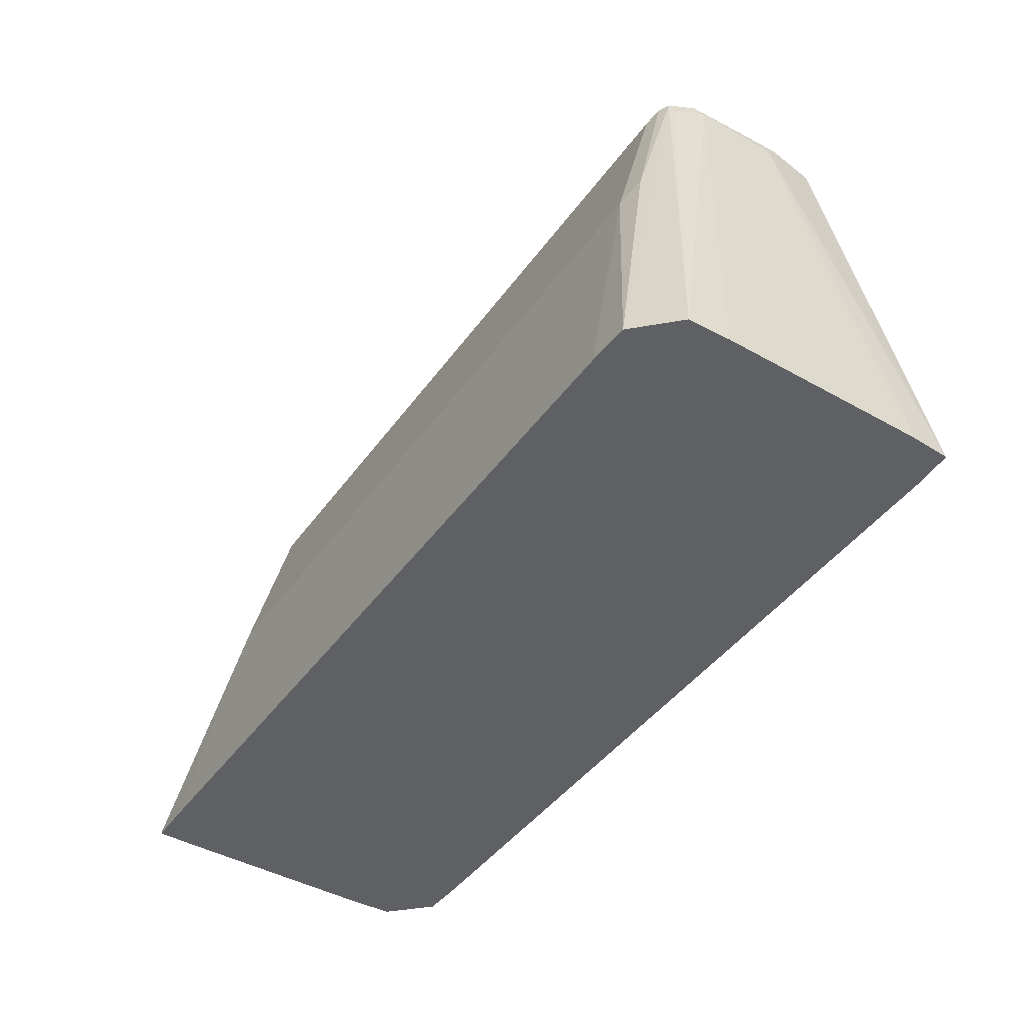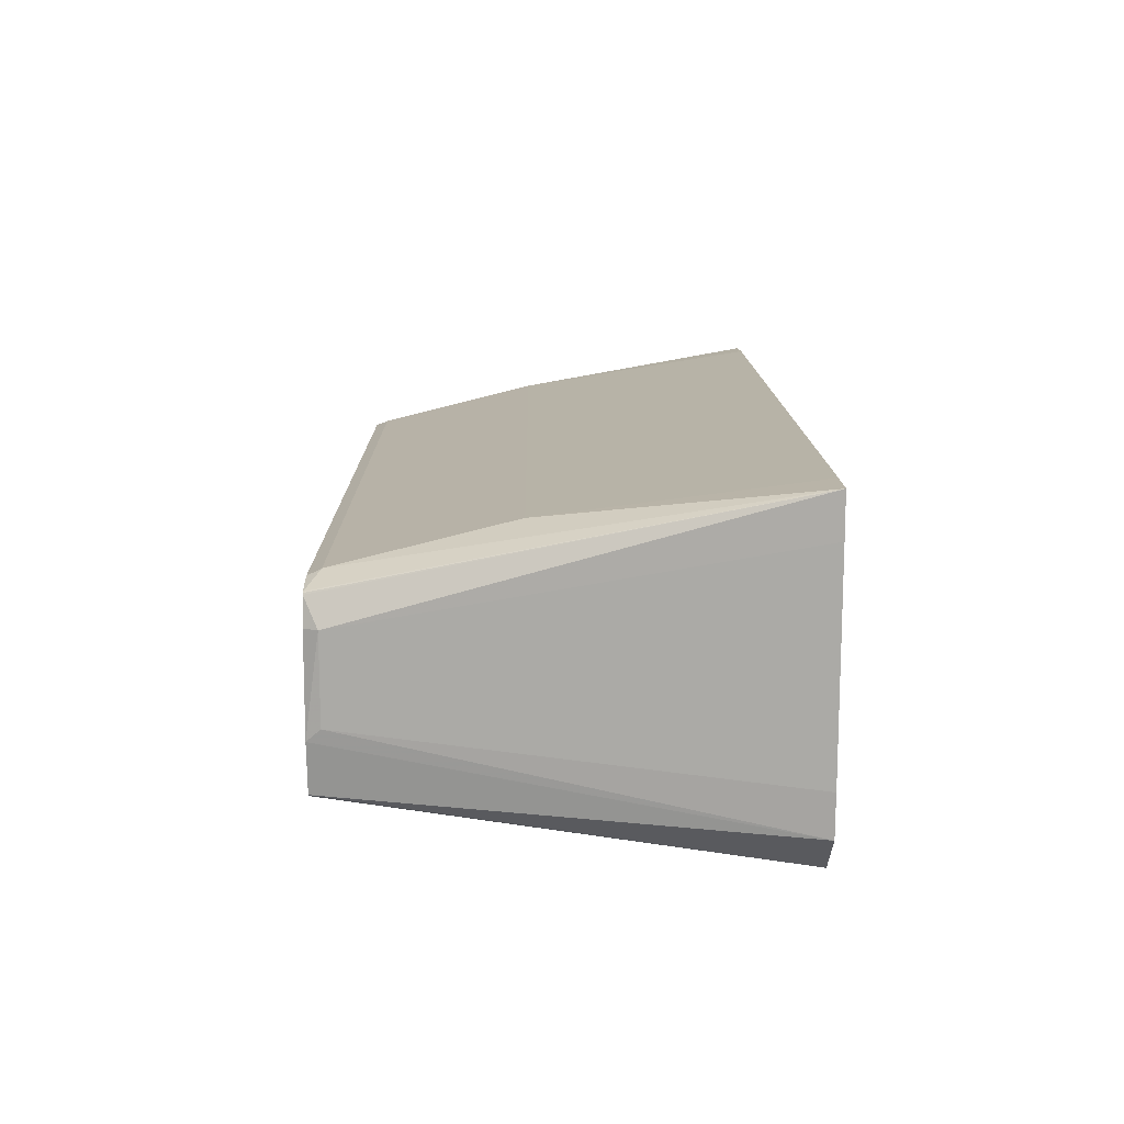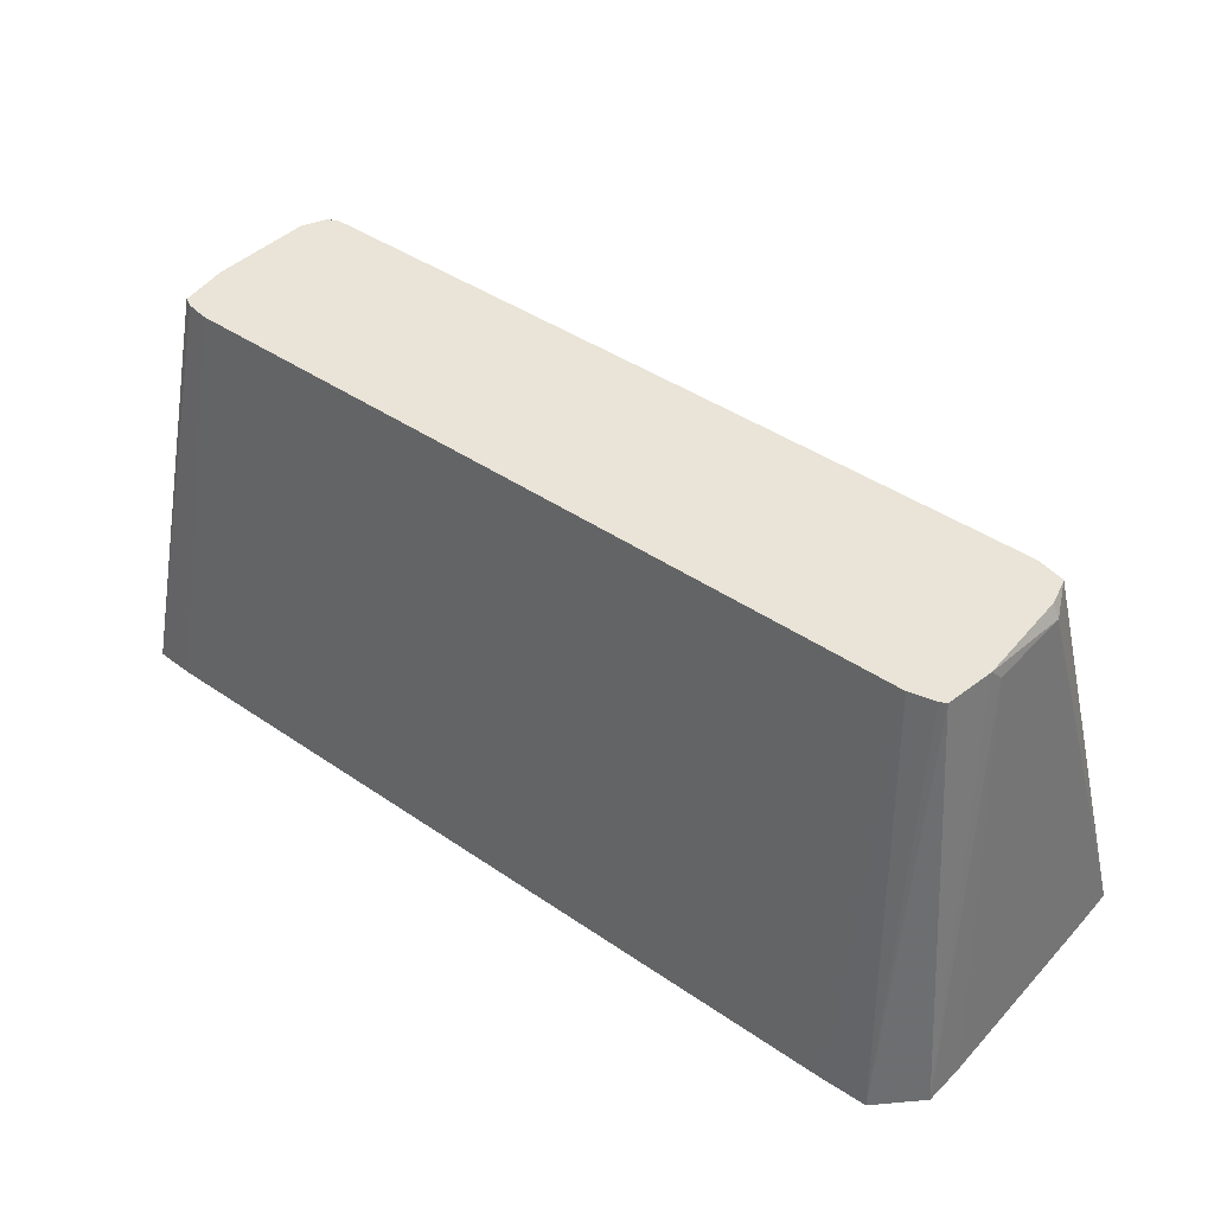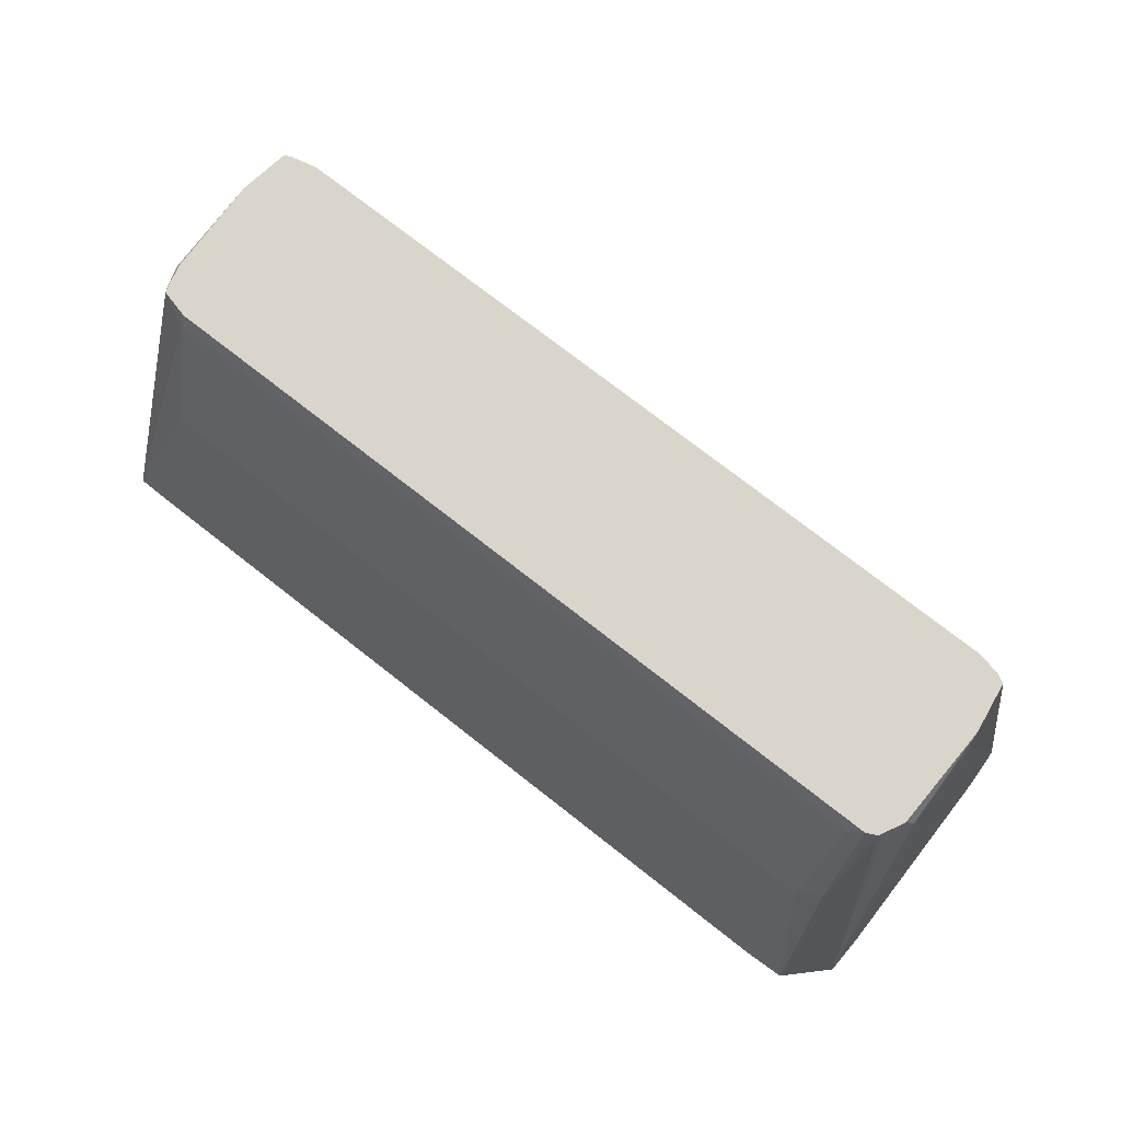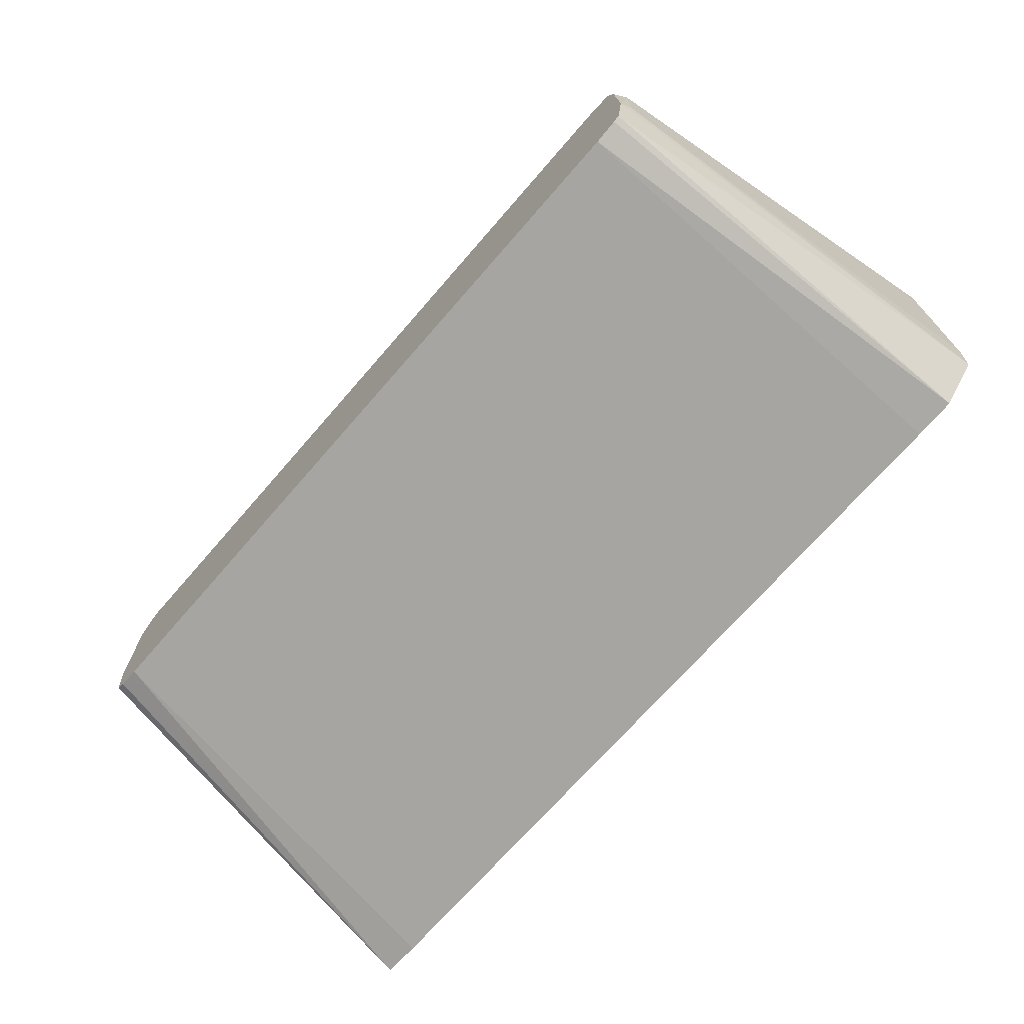
<metadata>
{"format":"obj","ext":"obj","renderer":"f3d","projection":"perspective","resolution":1024,"background":"white","views":[{"elev":-44.3,"azim":56.6,"up":"+Y"},{"elev":13.2,"azim":-90.7,"up":"+Z"},{"elev":42.9,"azim":-140.9,"up":"+Y"},{"elev":74.3,"azim":38.1,"up":"+Y"},{"elev":-70.1,"azim":-130.9,"up":"+Z"}]}
</metadata>
<code>
v -0.2061 -0.05606 0.8261
v -0.2061 -0.05606 0.733
v -0.2059 -0.05606 0.845
v -0.1879 0.1316 0.7894
v -0.2054 -0.05606 0.7142
v -0.1879 0.1316 0.7518
v -0.181 0.1375 0.8022
v -0.1817 0.1375 0.8019
v -0.182 0.1375 0.8012
v -0.187 -0.05606 0.8451
v -0.1691 0.05638 0.827
v -0.1691 0.1316 0.8082
v -0.1849 0.1375 0.7894
v -0.1866 0.1375 0.7465
v -0.1832 0.1375 0.7247
v -0.1878 -0.05606 0.6966
v -0.1691 0.1375 0.8052
v 0.1691 -0.05606 0.8451
v 0.1691 0.05638 0.827
v 0.1691 0.1316 0.8082
v -0.1803 0.1375 0.7233
v -0.1691 0.1375 0.7207
v -0.1688 -0.05606 0.696
v 0.1751 0.1375 0.8052
v 0.1879 -0.05606 0.8444
v 0.1785 0.06578 0.8223
v 0.1691 0.1375 0.7207
v 0.1873 -0.05606 0.696
v 0.1797 0.1375 0.8029
v 0.2055 -0.05606 0.8268
v 0.179 0.1375 0.7226
v 0.2052 -0.05606 0.6969
v 0.1817 0.1316 0.8019
v 0.1817 0.1375 0.7989
v 0.2061 -0.05606 0.8079
v 0.1879 0.1316 0.7894
v 0.1832 0.1375 0.7247
v 0.1864 0.1375 0.7466
v 0.1879 0.1316 0.7518
v 0.2061 -0.05606 0.7148
v 0.1849 0.1375 0.7923
f 22 27 28
f 20 26 24
f 19 26 20
f 19 25 26
f 18 25 19
f 16 22 23
f 16 21 22
f 15 21 16
f 11 19 20
f 12 20 24
f 11 20 12
f 10 19 11
f 10 18 19
f 7 9 8
f 7 13 9
f 7 14 13
f 12 24 17
f 22 28 23
f 36 39 38
f 25 30 29
f 7 15 14
f 36 38 41
f 35 39 36
f 35 40 39
f 34 36 41
f 33 36 34
f 32 39 40
f 32 38 39
f 32 37 38
f 31 37 32
f 30 36 33
f 30 35 36
f 29 33 34
f 29 30 33
f 27 32 28
f 27 31 32
f 25 29 26
f 24 26 29
f 7 21 15
f 7 12 17
f 7 27 22
f 2 6 5
f 1 6 2
f 1 4 6
f 1 3 4
f 1 10 3
f 1 18 10
f 1 25 18
f 3 7 8
f 1 30 25
f 1 32 40
f 1 28 32
f 1 23 28
f 1 16 23
f 1 5 16
f 1 2 5
f 7 22 21
f 1 35 30
f 3 8 9
f 1 40 35
f 3 10 11
f 7 31 27
f 3 9 4
f 7 37 31
f 7 38 37
f 7 41 38
f 7 29 34
f 7 24 29
f 7 17 24
f 7 34 41
f 5 15 16
f 5 14 15
f 5 6 14
f 4 14 6
f 4 13 14
f 4 9 13
f 3 11 12
f 3 12 7

</code>
